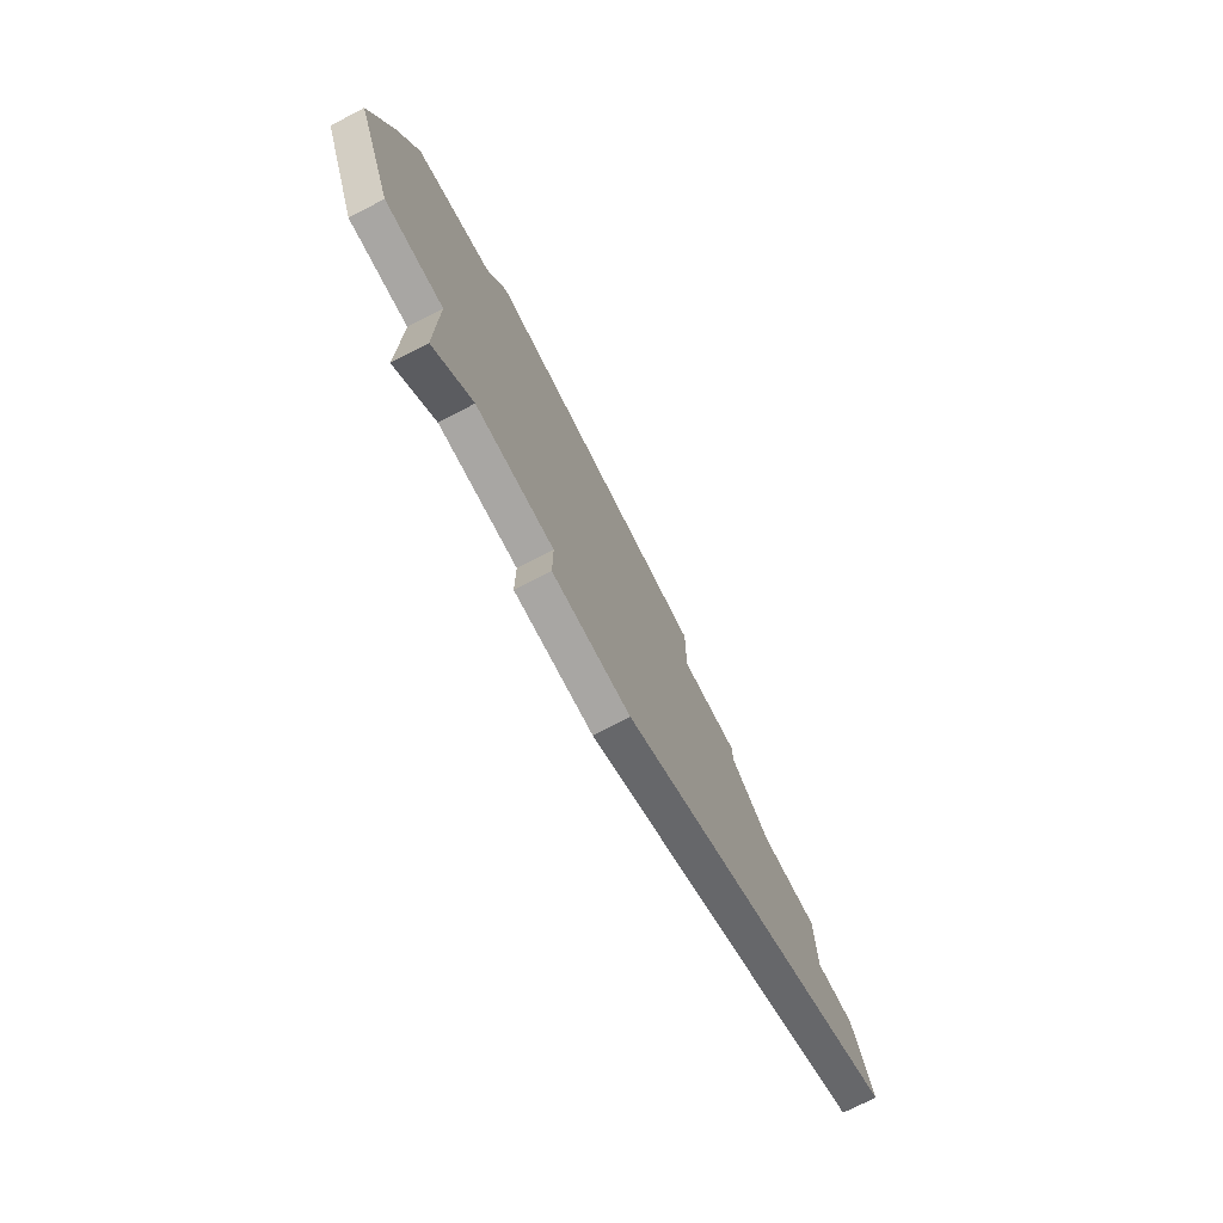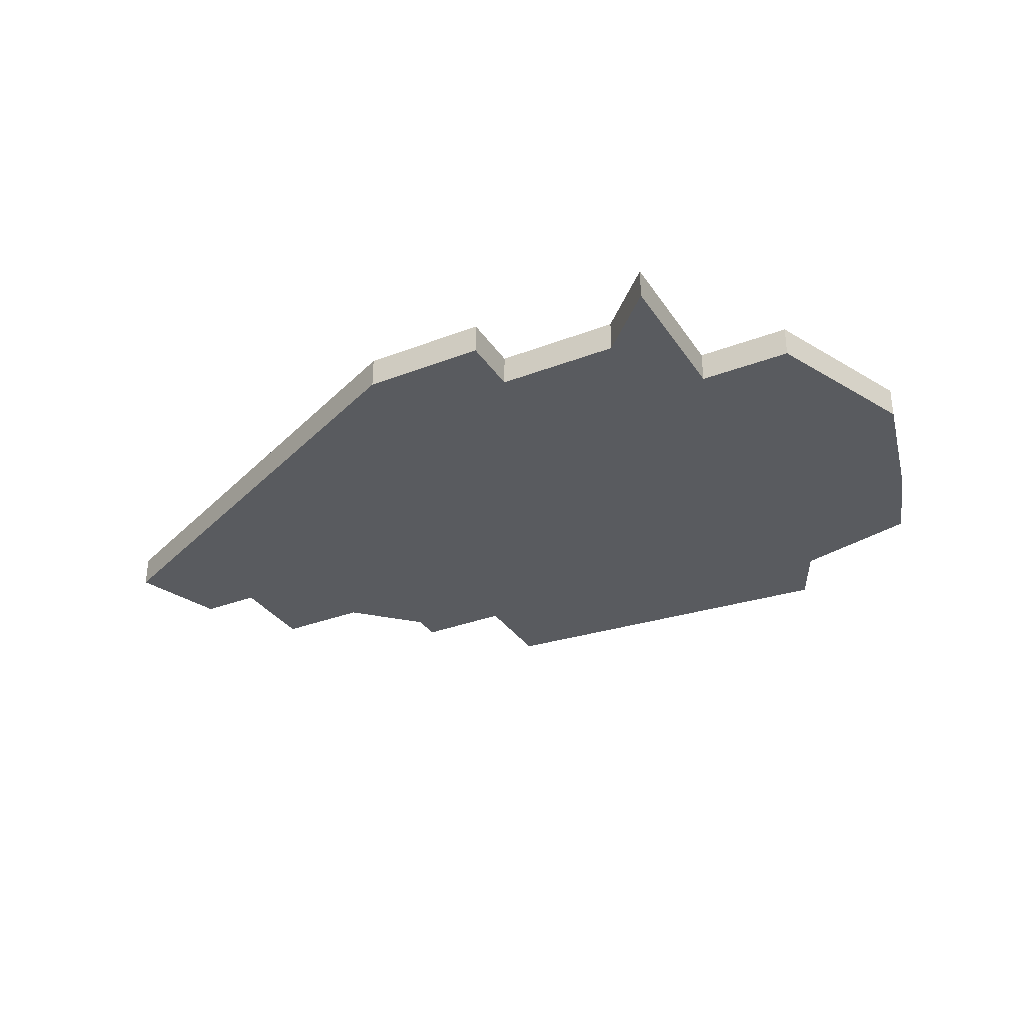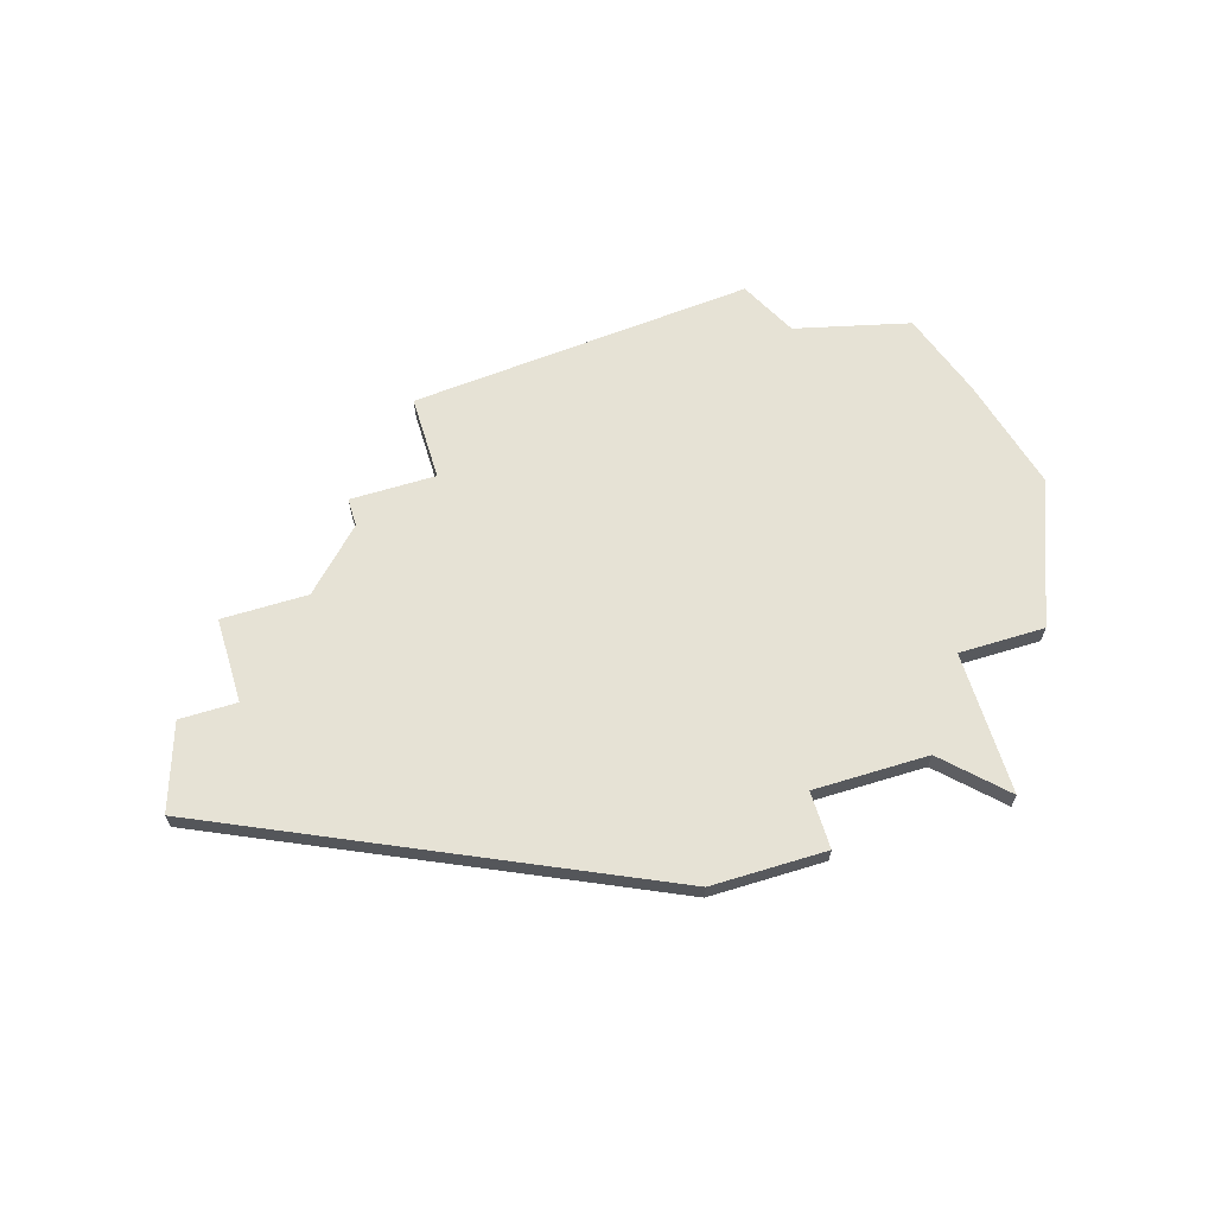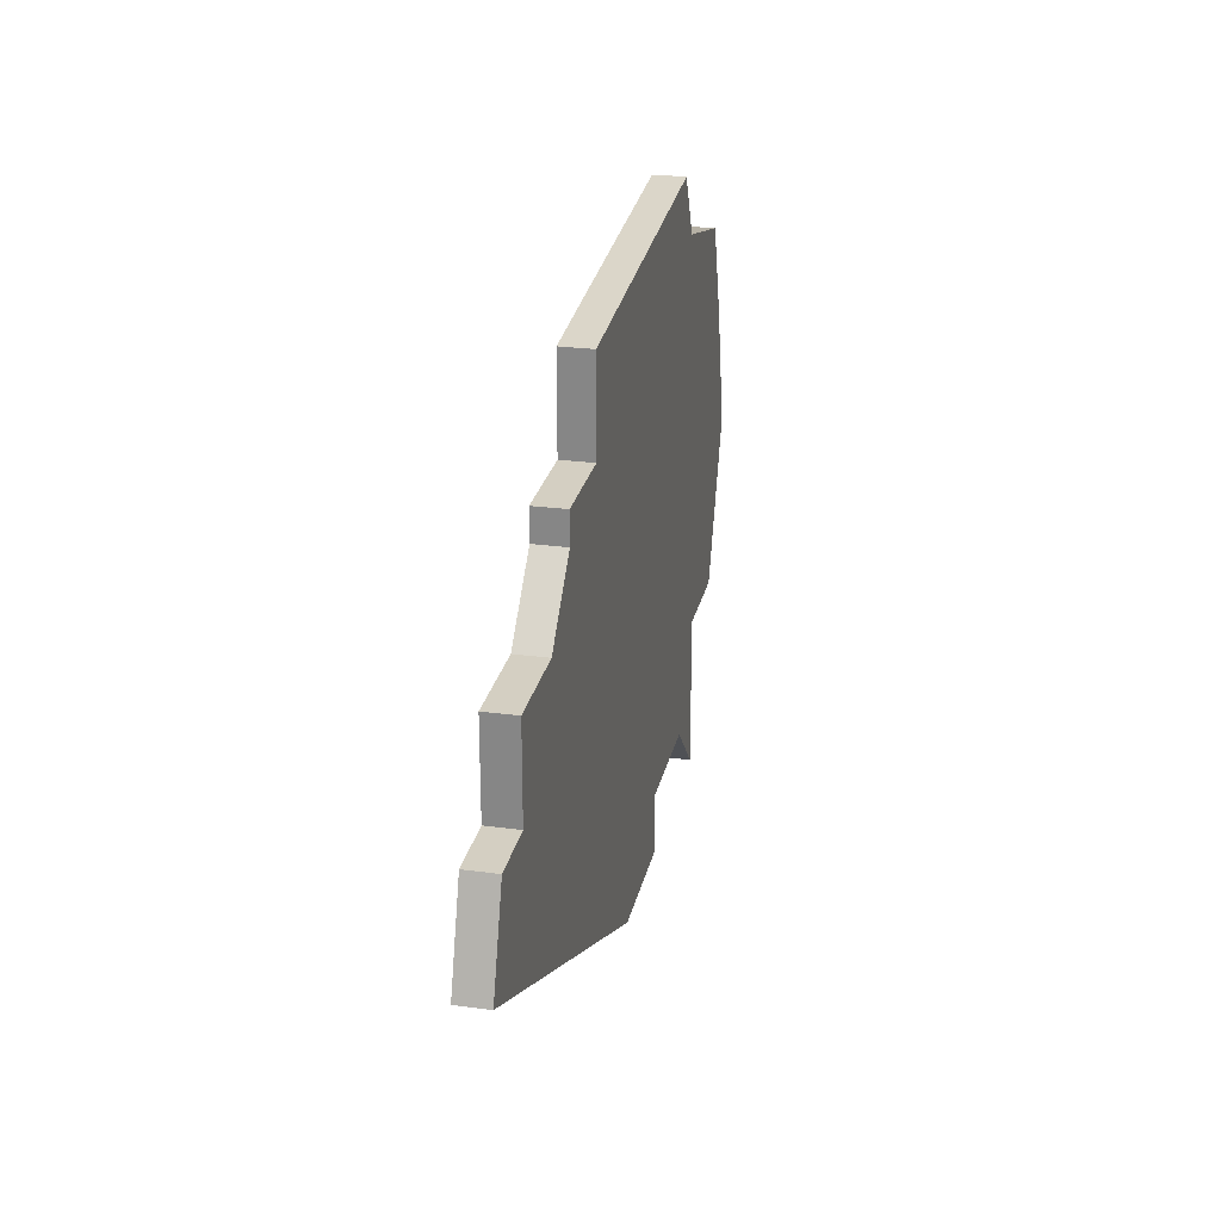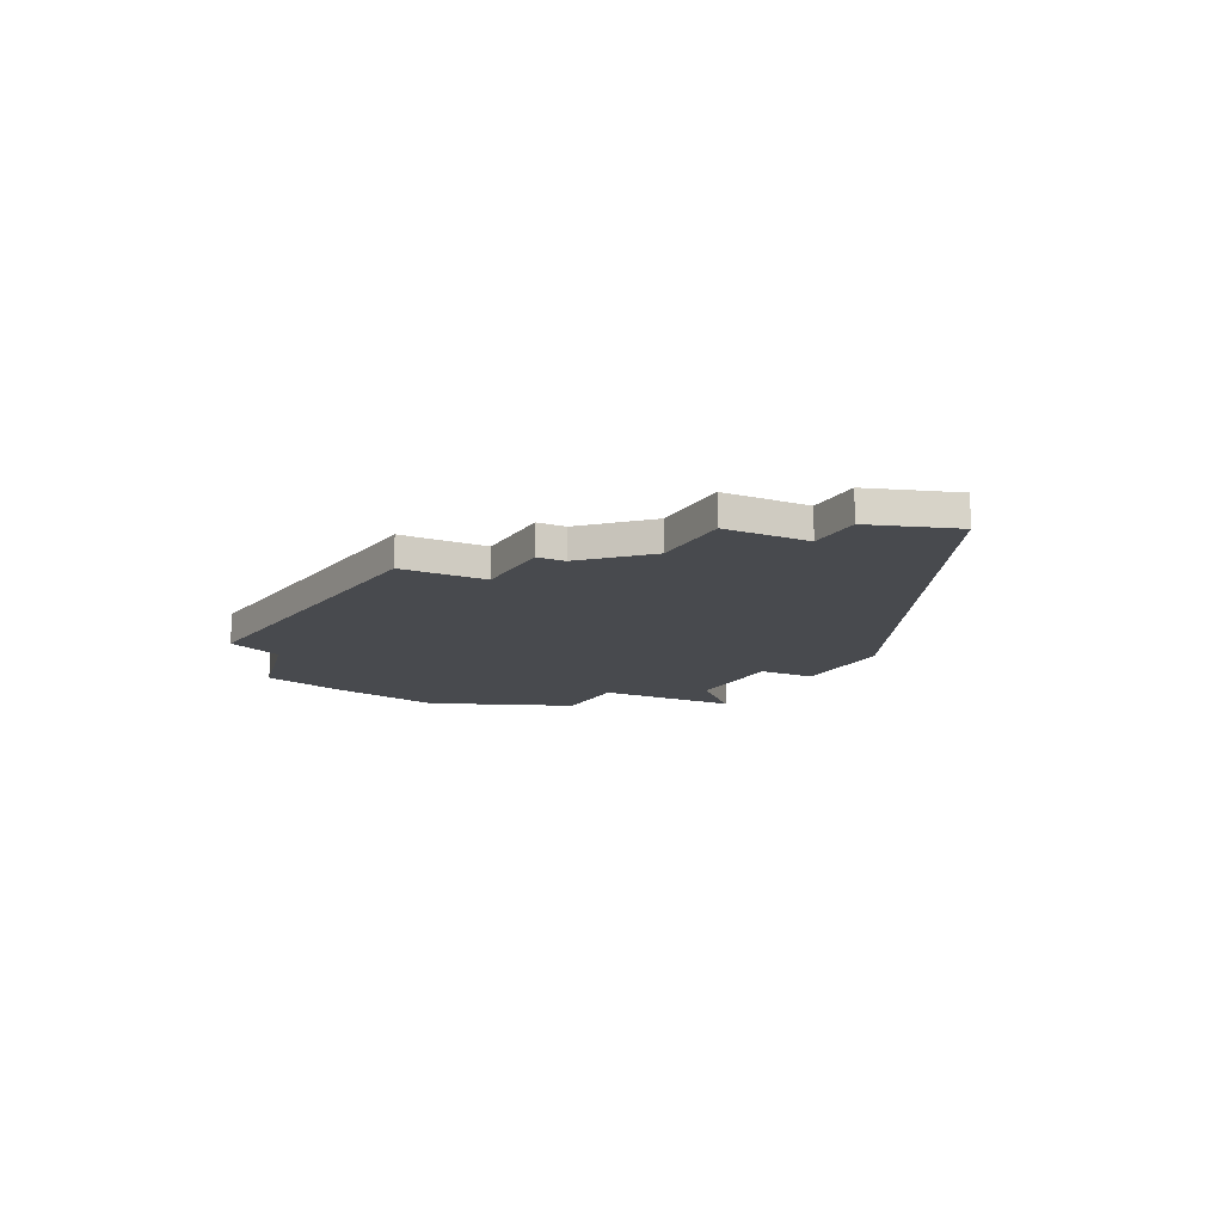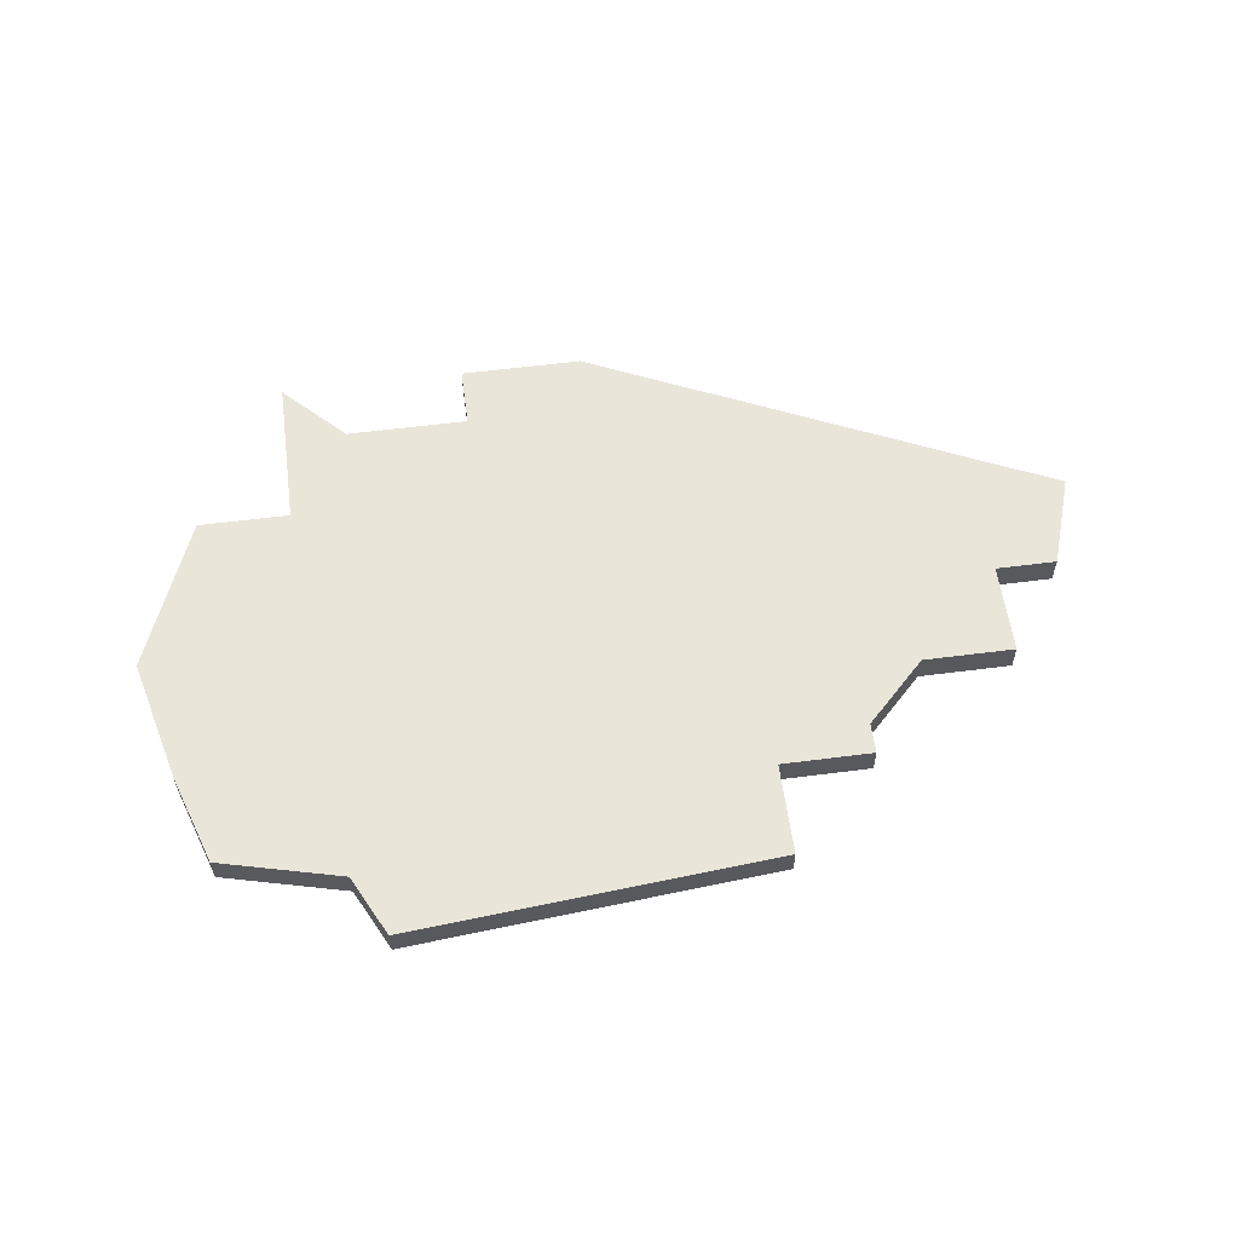
<metadata>
{"format":"obj","ext":"obj","renderer":"f3d","projection":"perspective","resolution":1024,"background":"white","views":[{"elev":-74.3,"azim":117.2,"up":"+Y"},{"elev":-32.5,"azim":28.2,"up":"+Z"},{"elev":64.0,"azim":-17.1,"up":"+Z"},{"elev":25.5,"azim":-77.9,"up":"+Y"},{"elev":-12.9,"azim":-117.2,"up":"+Z"},{"elev":58.2,"azim":172.4,"up":"+Z"}]}
</metadata>
<code>
v 3501 -676 0
v 3501 -676 1
v 3509 -656 0
v 3509 -656 1
v 3509 -674 0
v 3509 -674 1
v 3492 -663 0
v 3492 -663 1
v 3516 -666 0
v 3516 -666 1
v 3515 -662 0
v 3515 -662 1
v 3514 -671 0
v 3514 -671 1
v 3514 -659 0
v 3514 -659 1
v 3489 -663 0
v 3489 -663 1
v 3489 -666 0
v 3489 -666 1
v 3497 -657 0
v 3497 -657 1
v 3497 -660 0
v 3497 -660 1
v 3505 -674 0
v 3505 -674 1
v 3505 -676 0
v 3505 -676 1
v 3487 -666 0
v 3487 -666 1
v 3511 -671 0
v 3511 -671 1
v 3511 -676 0
v 3511 -676 1
v 3486 -669 0
v 3486 -669 1
v 3494 -661 0
v 3494 -661 1
v 3494 -660 0
v 3494 -660 1
v 3510 -658 0
v 3510 -658 1
f 19 35 29
f 7 19 17
f 35 19 1
f 1 19 7
f 23 7 37
f 37 39 23
f 23 21 3
f 23 1 7
f 25 1 23
f 1 25 27
f 31 33 5
f 25 31 5
f 23 41 31
f 23 3 41
f 31 9 13
f 41 11 31
f 15 11 41
f 11 9 31
f 31 25 23
f 30 36 20
f 18 20 8
f 2 20 36
f 8 20 2
f 38 8 24
f 24 40 38
f 4 22 24
f 8 2 24
f 24 2 26
f 28 26 2
f 6 34 32
f 6 32 26
f 32 42 24
f 42 4 24
f 14 10 32
f 32 12 42
f 42 12 16
f 32 10 12
f 24 26 32
f 24 22 23
f 23 22 21
f 40 24 39
f 39 24 23
f 38 40 37
f 37 40 39
f 8 38 7
f 7 38 37
f 18 8 17
f 17 8 7
f 20 18 19
f 19 18 17
f 30 20 29
f 29 20 19
f 36 30 35
f 35 30 29
f 2 36 1
f 1 36 35
f 28 2 27
f 27 2 1
f 26 28 25
f 25 28 27
f 6 26 5
f 5 26 25
f 34 6 33
f 33 6 5
f 32 34 31
f 31 34 33
f 14 32 13
f 13 32 31
f 10 14 9
f 9 14 13
f 12 10 11
f 11 10 9
f 16 12 15
f 15 12 11
f 42 16 41
f 41 16 15
f 22 4 21
f 21 4 3
f 4 42 3
f 3 42 41

</code>
